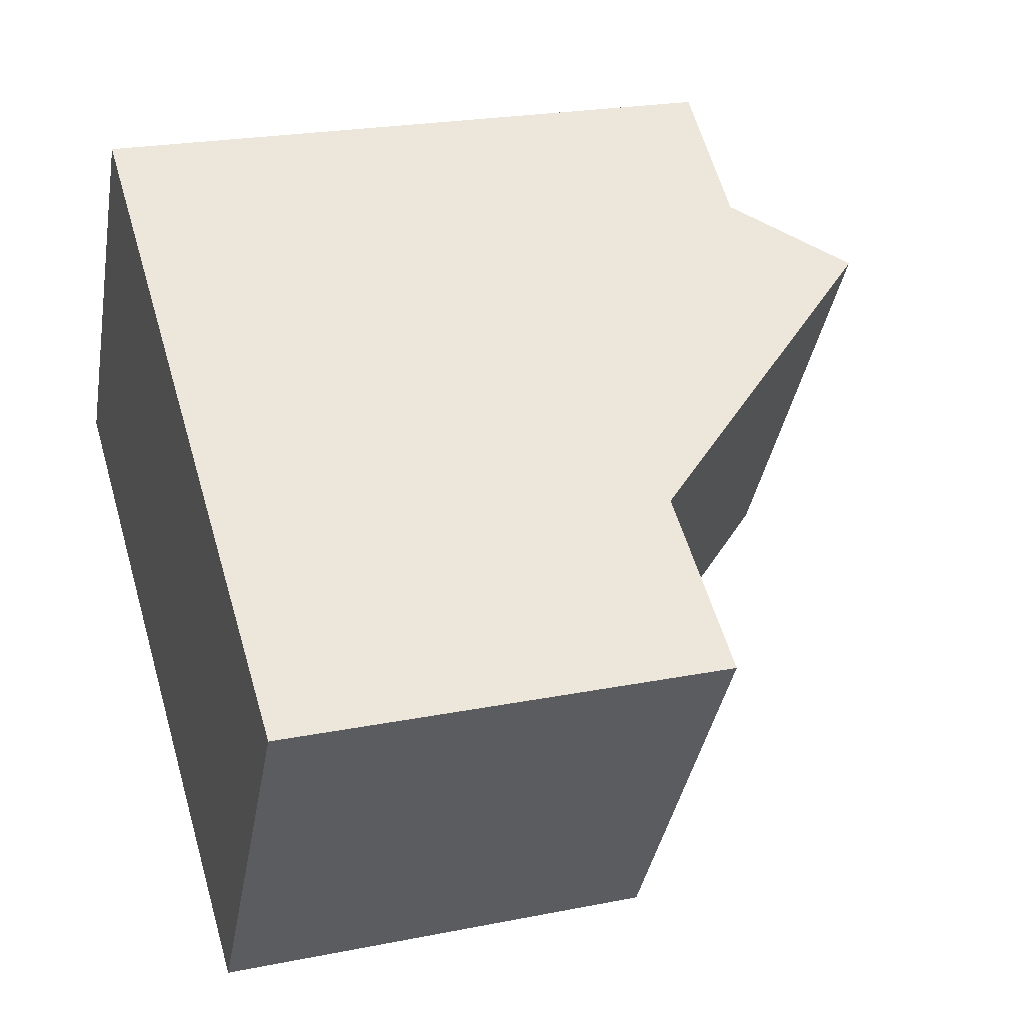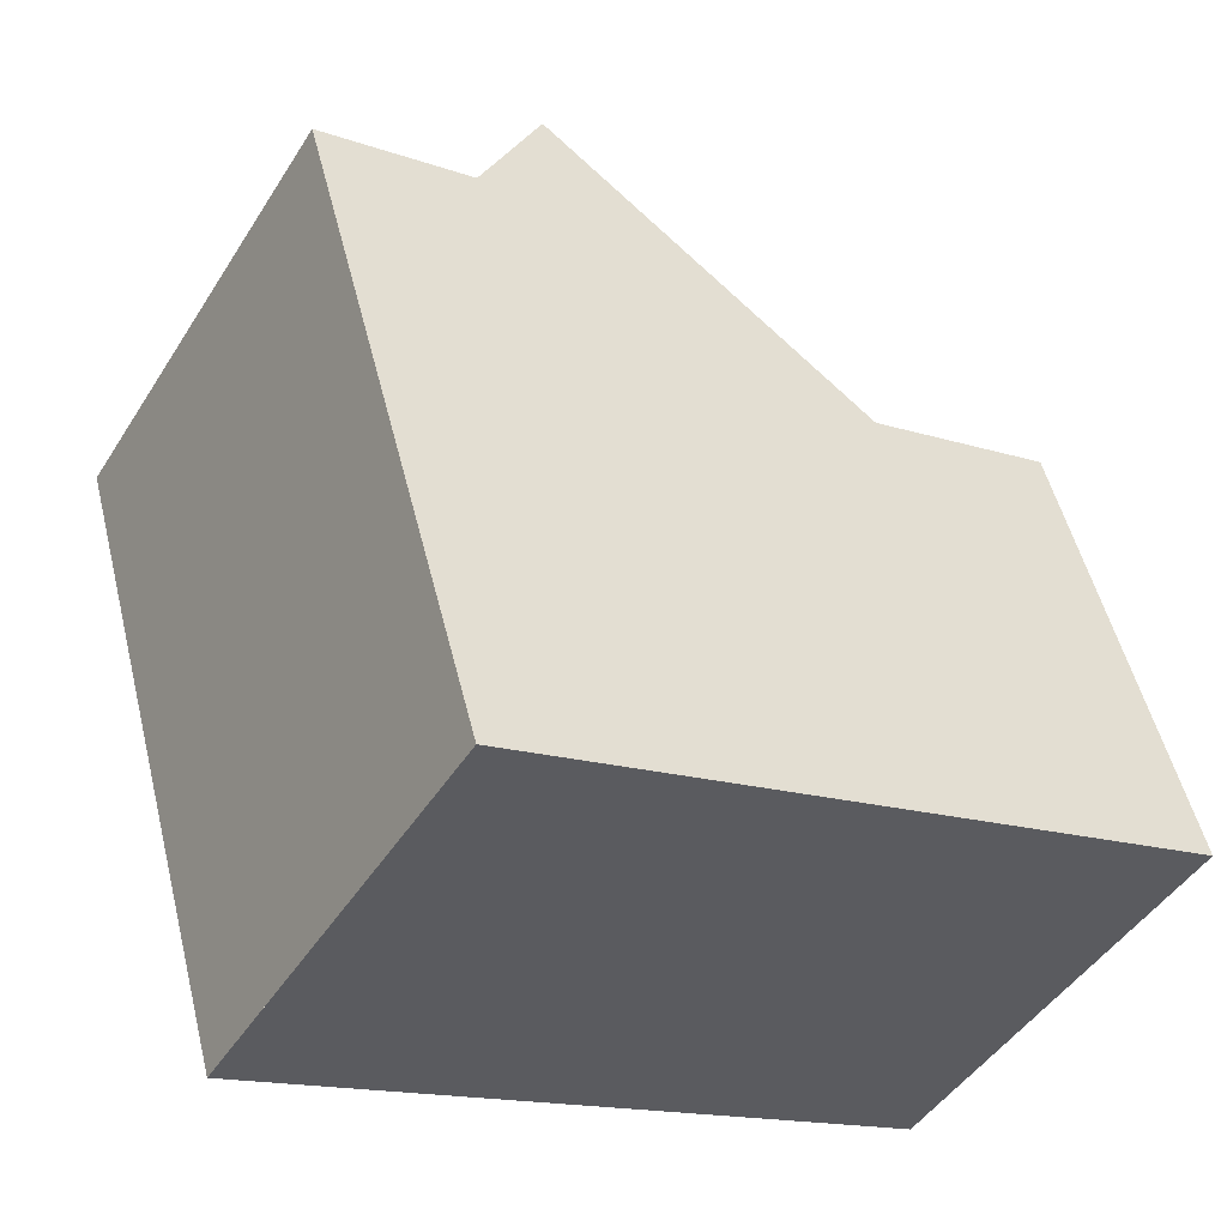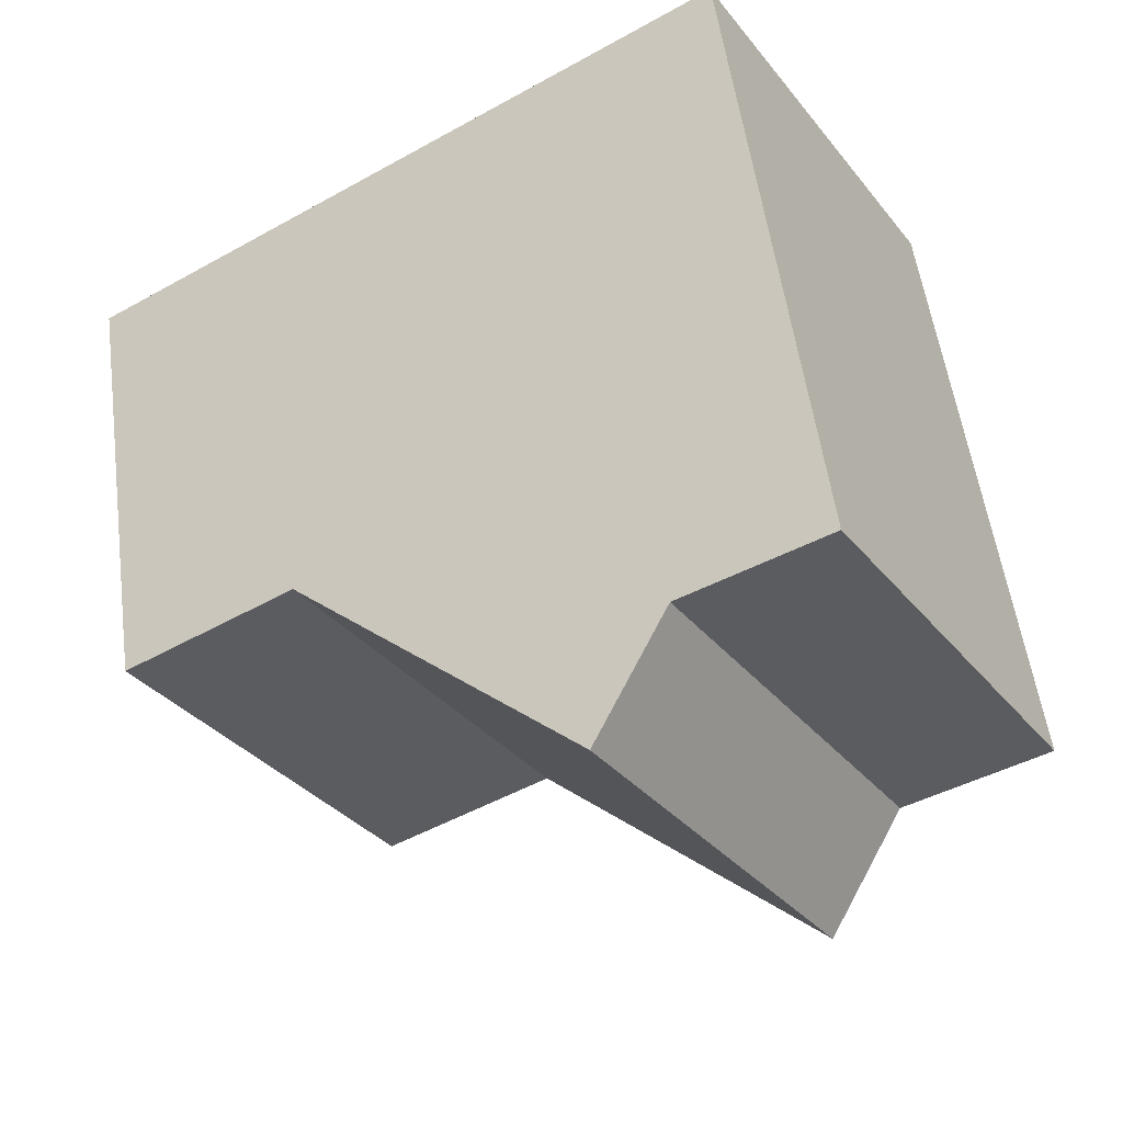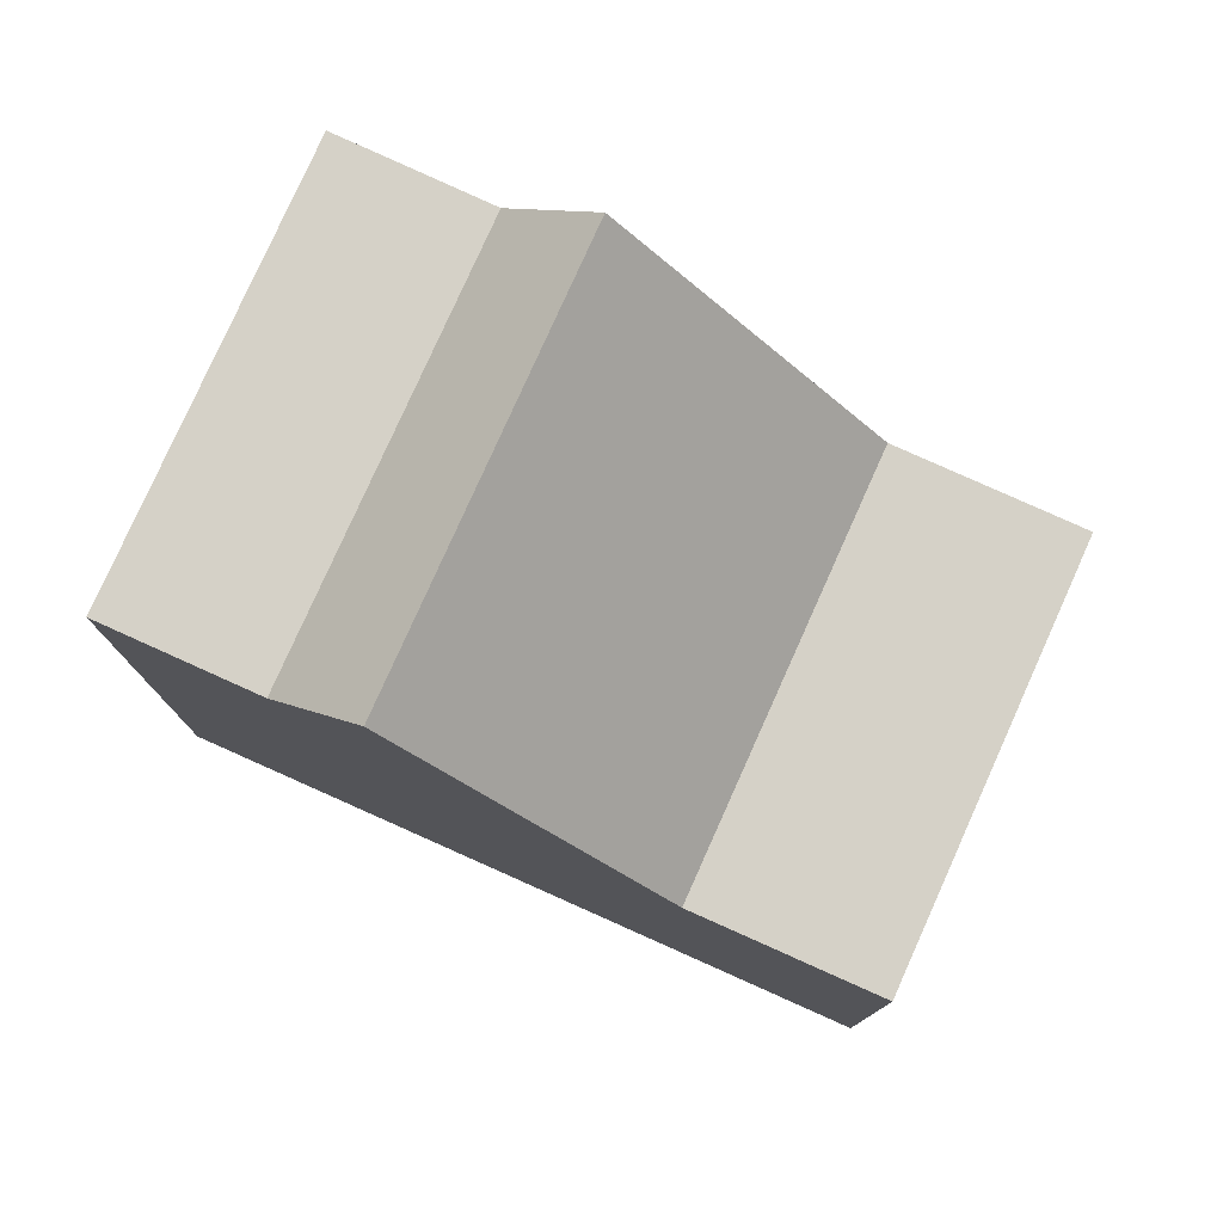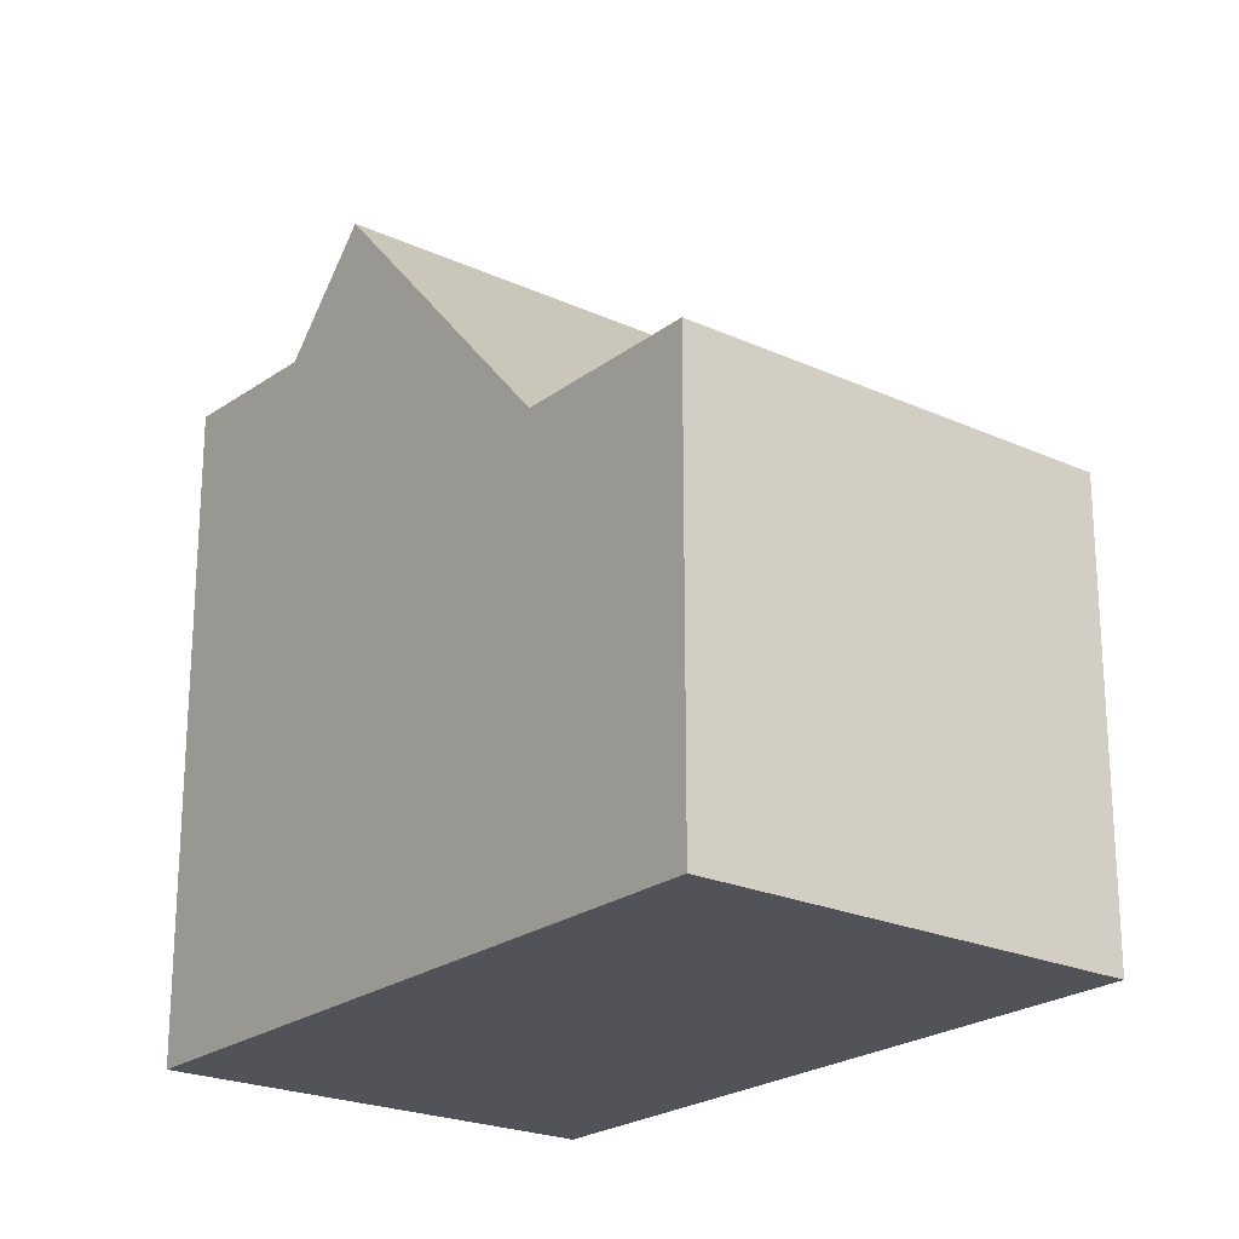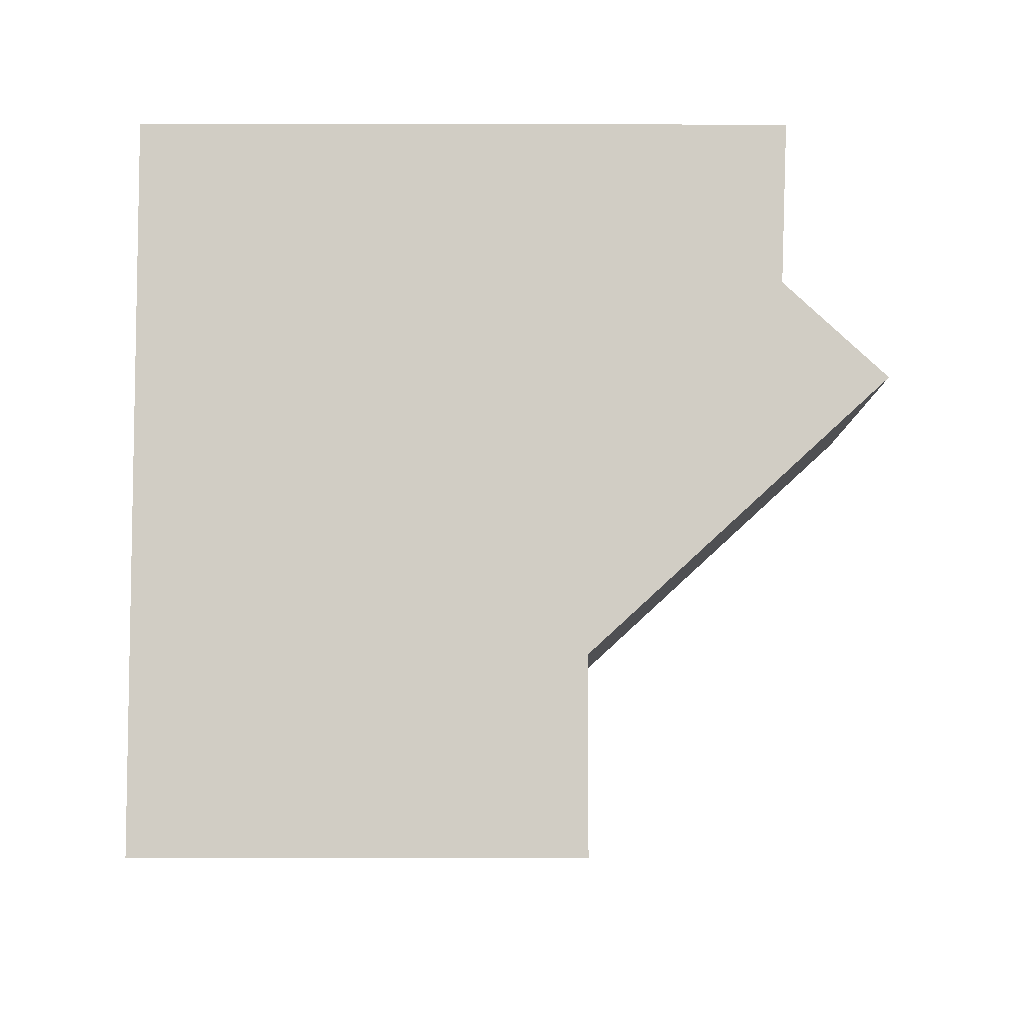
<metadata>
{"format":"obj","ext":"obj","renderer":"f3d","projection":"perspective","resolution":1024,"background":"white","views":[{"elev":22.8,"azim":-108.9,"up":"+Y"},{"elev":52.7,"azim":166.1,"up":"+Y"},{"elev":54.0,"azim":-7.6,"up":"+Y"},{"elev":79.0,"azim":-124.5,"up":"+Z"},{"elev":-22.6,"azim":-96.8,"up":"+Z"},{"elev":51.7,"azim":-89.9,"up":"+Y"}]}
</metadata>
<code>
v -1131 -2120 5.337
v -1128 -2125 5.338
v -1124 -2115 7.714
v -1121 -2120 7.713
v -1126 -2123 5.333
v -1129 -2119 5.332
v -1124 -2122 8.889
v -1126 -2117 8.892
v -1125 -2122 7.564
v -1127 -2118 7.564
v -1125 -2122 7.564
v -1126 -2123 5.333
v -1124 -2122 8.889
v -1129 -2119 5.332
v -1126 -2123 5.333
v -1126 -2117 8.892
v -1124 -2122 8.889
v -1126 -2123 5.333
v -1128 -2125 5.338
v -1123 -2121 7.646
v -1125 -2116 7.647
v -1125 -2116 7.647
v -1123 -2121 7.646
v -1124 -2122 8.889
v -1123 -2121 7.646
v -1121 -2120 7.713
v -1123 -2121 7.646
v -1121 -2120 7.713
v -1124 -2115 7.714
v -1121 -2120 7.713
v -1131 -2120 5.337
v -1129 -2119 5.332
v -1126 -2117 8.892
v -1129 -2119 5.332
v -1127 -2118 7.564
v -1126 -2117 8.892
v -1125 -2116 7.647
v -1124 -2115 7.714
v -1124 -2115 7.714
v -1125 -2116 7.647
v -1131 -2120 5.336
v -1128 -2125 5.338
v -1128 -2125 5.338
v -1131 -2120 5.336
v -1131 -2120 5.336
v -1131 -2120 5.337
v -1131 -2120 0
v -1131 -2120 0
v -1128 -2125 5.338
v -1128 -2125 5.338
v -1128 -2125 0
v -1128 -2125 0
v -1124 -2115 7.714
v -1124 -2115 7.714
v -1124 -2115 0
v -1124 -2115 0
v -1121 -2120 7.713
v -1121 -2120 7.713
v -1121 -2120 0
v -1121 -2120 8.882e-16
v -1127 -2118 7.564
v -1129 -2119 5.332
v -1129 -2119 0
v -1127 -2118 -8.882e-16
v -1125 -2122 7.564
v -1124 -2122 8.889
v -1124 -2122 0
v -1125 -2122 0
v -1126 -2123 5.333
v -1125 -2122 7.564
v -1125 -2122 0
v -1126 -2123 0
v -1126 -2117 8.892
v -1127 -2118 7.564
v -1127 -2118 -8.882e-16
v -1126 -2117 0
v -1128 -2125 5.338
v -1126 -2123 5.333
v -1126 -2123 0
v -1128 -2125 -8.882e-16
v -1125 -2116 7.647
v -1126 -2117 8.892
v -1126 -2117 0
v -1125 -2116 0
v -1131 -2120 5.337
v -1128 -2125 5.338
v -1128 -2125 0
v -1131 -2120 0
v -1124 -2115 7.714
v -1125 -2116 7.647
v -1125 -2116 0
v -1124 -2115 -8.882e-16
v -1124 -2122 8.889
v -1123 -2121 7.646
v -1123 -2121 0
v -1124 -2122 0
v -1121 -2120 7.713
v -1121 -2120 7.713
v -1121 -2120 0
v -1121 -2120 0
v -1124 -2115 7.714
v -1124 -2115 7.714
v -1124 -2115 -8.882e-16
v -1124 -2115 0
v -1123 -2121 7.646
v -1121 -2120 7.713
v -1121 -2120 8.882e-16
v -1123 -2121 0
v -1131 -2120 5.337
v -1131 -2120 5.337
v -1131 -2120 0
v -1131 -2120 0
v -1121 -2120 7.713
v -1124 -2115 7.714
v -1124 -2115 0
v -1121 -2120 0
v -1128 -2125 5.338
v -1128 -2125 5.338
v -1128 -2125 -8.882e-16
v -1128 -2125 0
v -1129 -2119 5.332
v -1131 -2120 5.336
v -1131 -2120 0
v -1129 -2119 0
v -1131 -2120 0
v -1124 -2115 0
v -1121 -2120 0
v -1128 -2125 0
f 42 19 31 41
f 36 13 11 35
f 35 11 12 34
f 11 9 5 12
f 13 7 9 11
f 37 25 24 33
f 39 26 28 38
f 43 2 19 42
f 25 23 17 24
f 28 26 4 30
f 38 28 27 40
f 30 20 27 28
f 41 31 1 44
f 35 10 8 36
f 34 6 10 35
f 33 16 22 37
f 38 29 3 39
f 40 21 29 38
f 41 32 18 42
f 42 18 15 43
f 44 14 32 41
f 46 47 48 45
f 50 51 52 49
f 54 55 56 53
f 58 59 60 57
f 62 63 64 61
f 66 67 68 65
f 70 71 72 69
f 74 75 76 73
f 78 79 80 77
f 82 83 84 81
f 86 87 88 85
f 90 91 92 89
f 94 95 96 93
f 98 99 100 97
f 102 103 104 101
f 106 107 108 105
f 110 111 112 109
f 114 115 116 113
f 118 119 120 117
f 122 123 124 121
f 126 127 128 125

</code>
